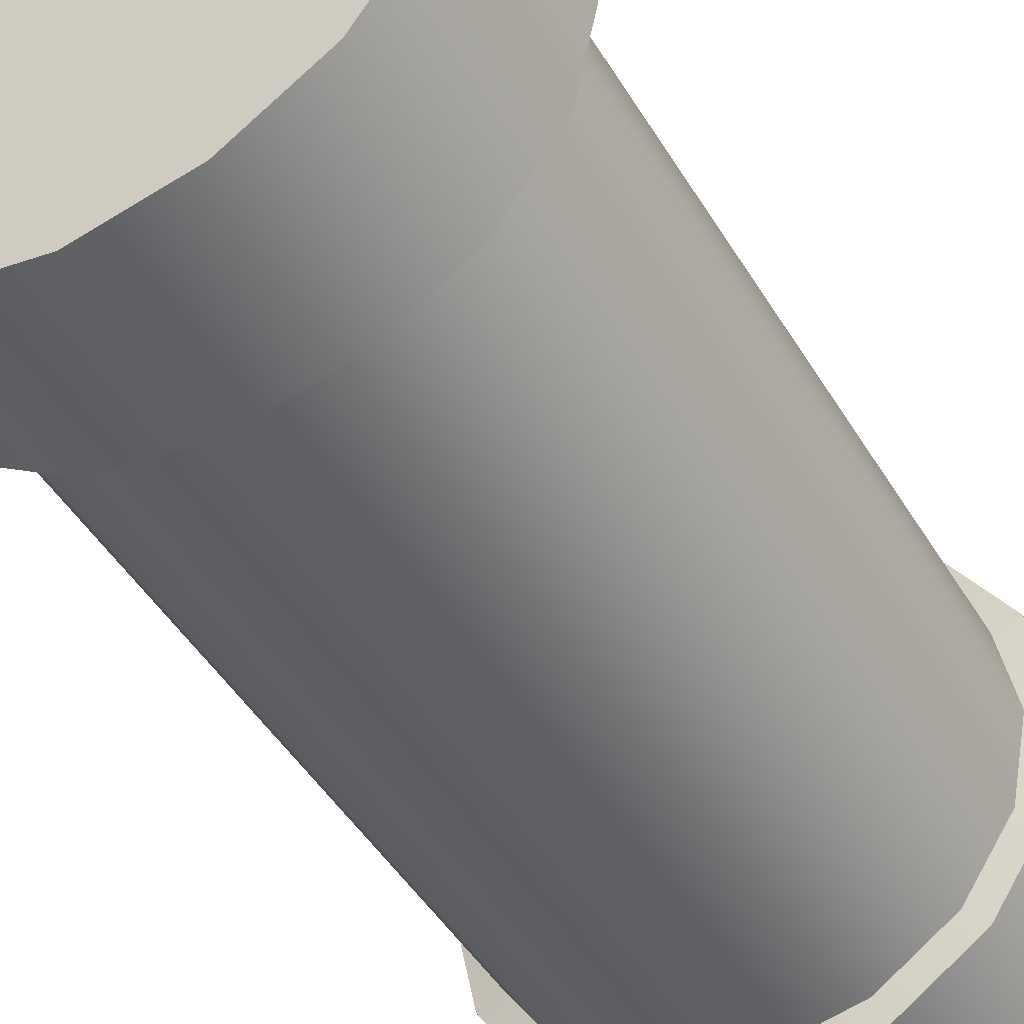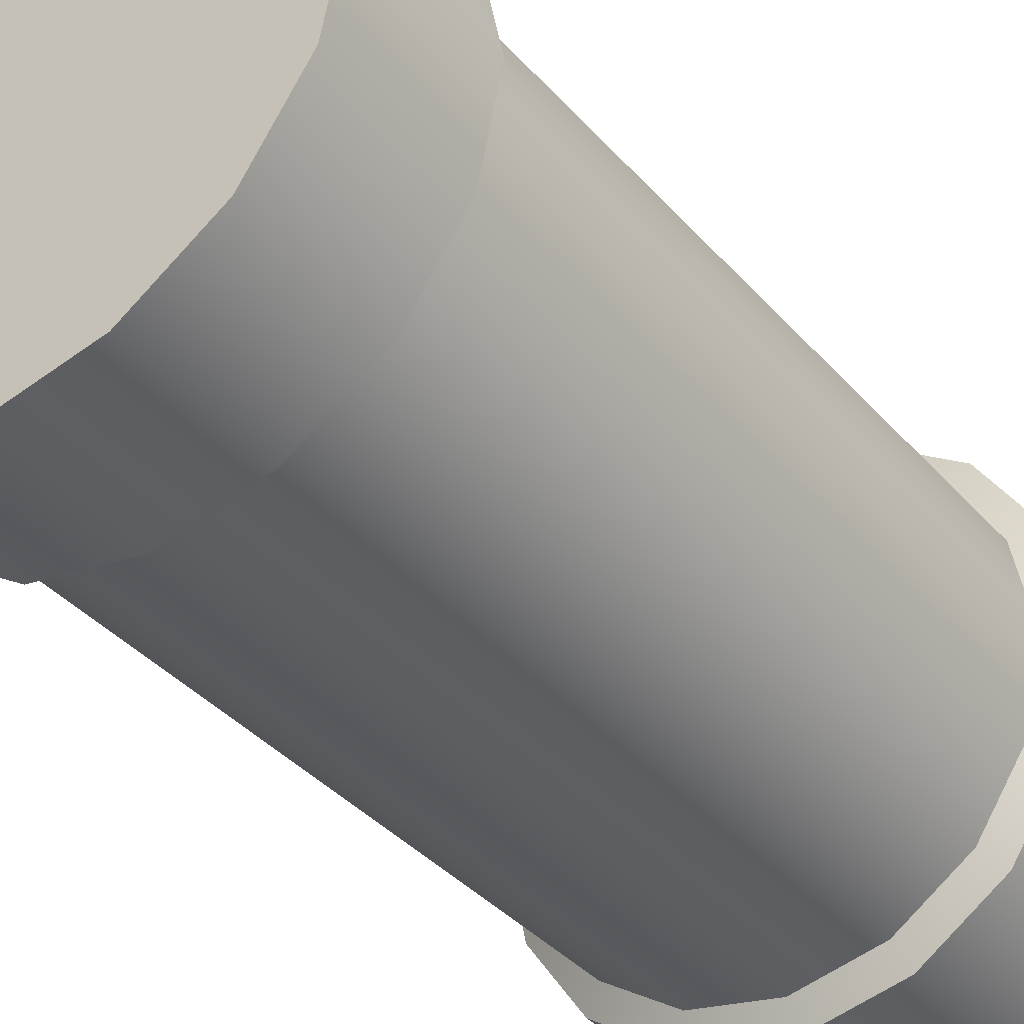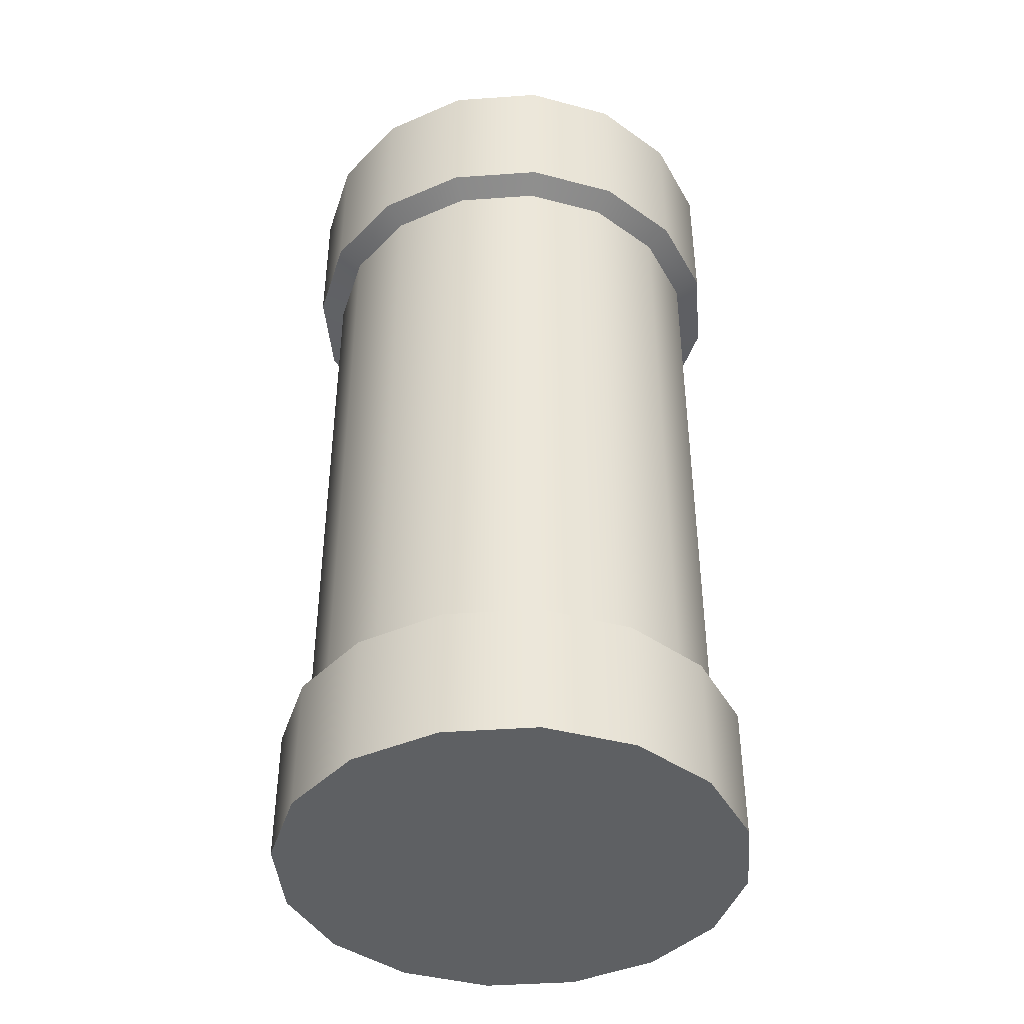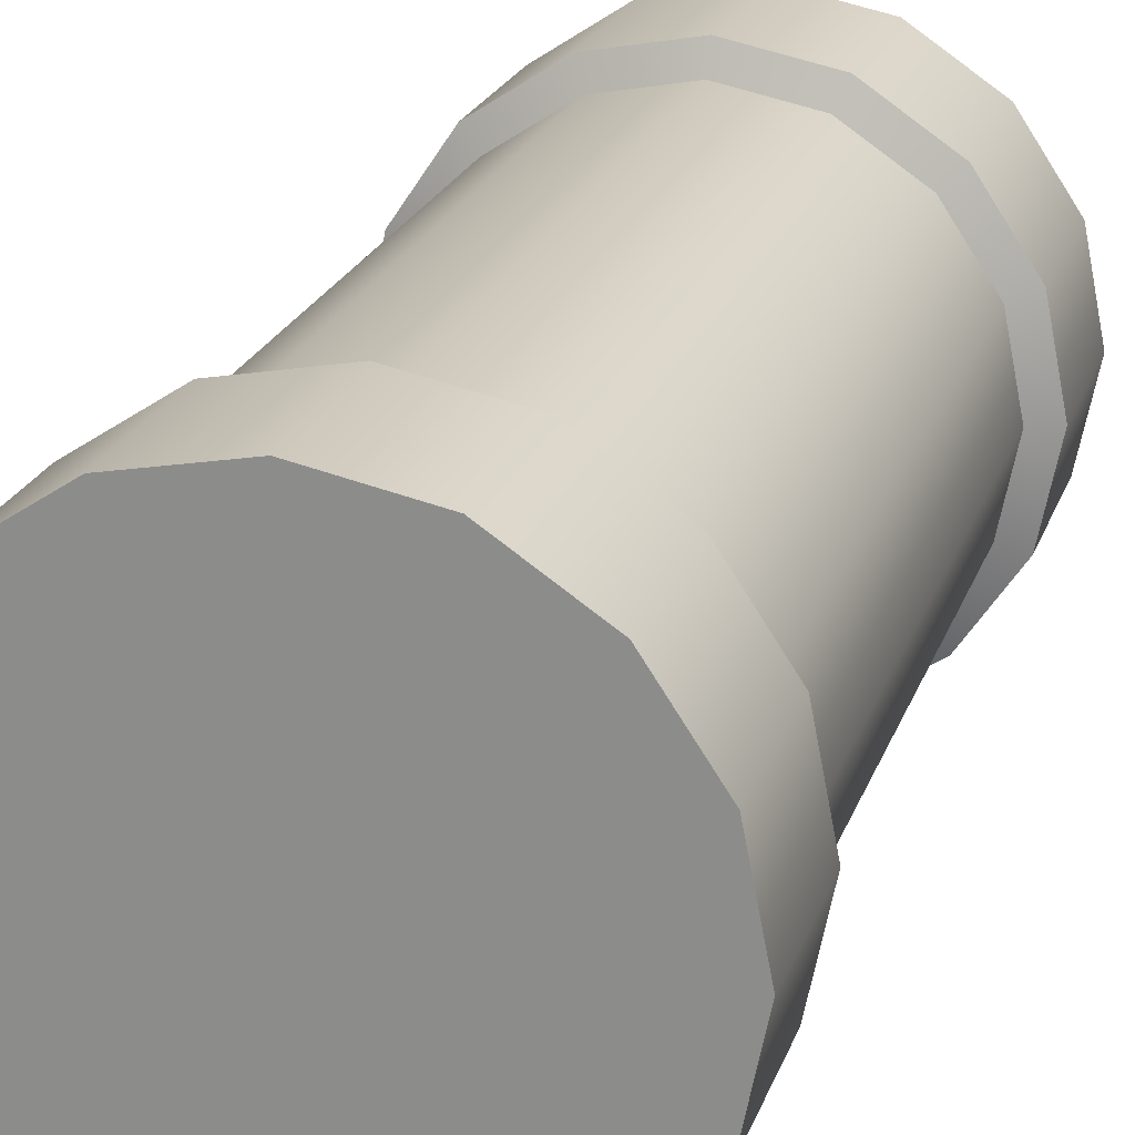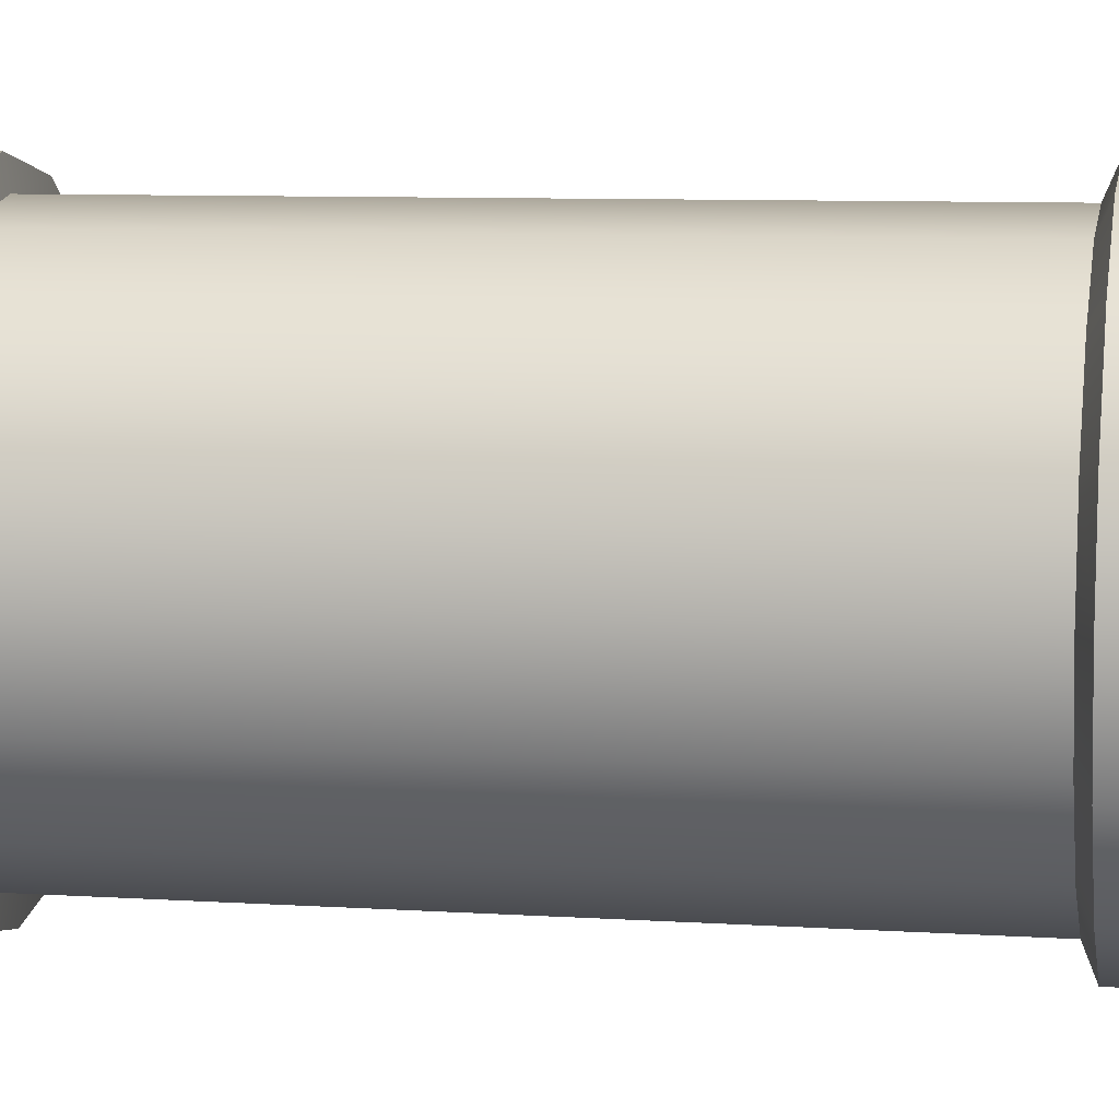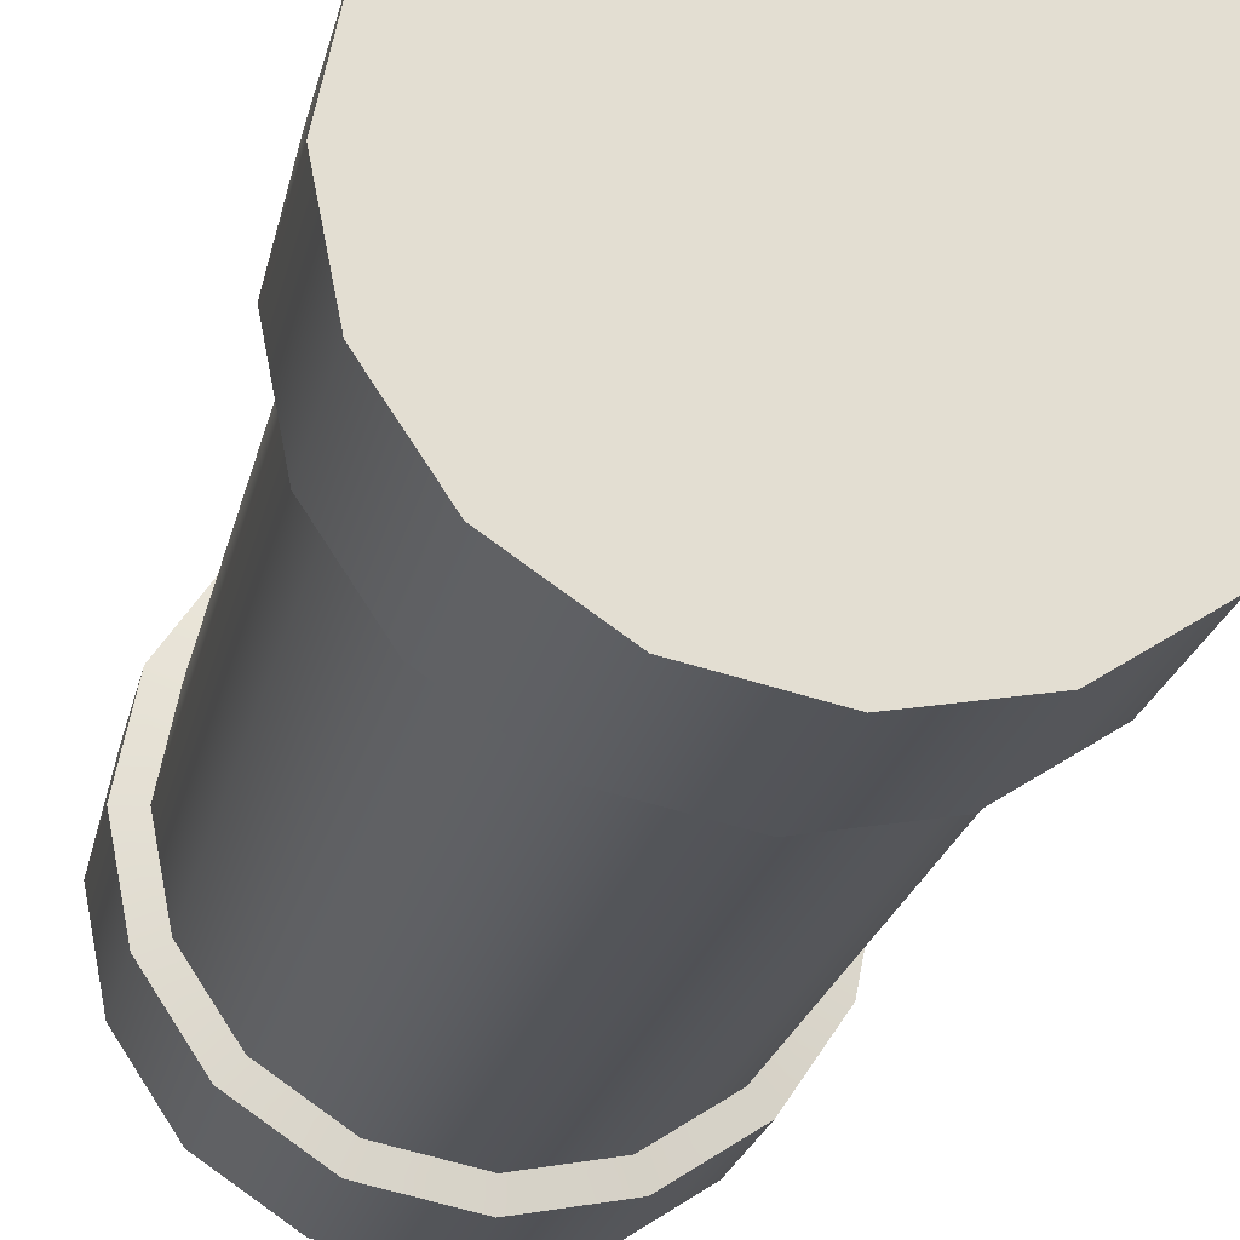
<metadata>
{"format":"obj","ext":"obj","renderer":"f3d","projection":"perspective","resolution":1024,"background":"white","views":[{"elev":-46.2,"azim":-150.6,"up":"+Z"},{"elev":-37.3,"azim":35.7,"up":"+Z"},{"elev":-42.2,"azim":83.6,"up":"+Y"},{"elev":21.9,"azim":16.3,"up":"+Z"},{"elev":7.9,"azim":100.6,"up":"+Z"},{"elev":-23.0,"azim":167.7,"up":"+Z"}]}
</metadata>
<code>
o Цилиндр_Цилиндр.001
v -0.4157 1.672 -0.1722
v -0.45 1.672 0
v -0.5057 1.696 0
v -0.4672 1.696 -0.1935
v -0.3182 1.672 -0.3182
v -0.3576 1.696 -0.3576
v -0.1935 2.018 -0.4672
v -0.3576 2.018 -0.3576
v -0.4672 2.018 -0.1935
v -0.5057 2.018 0
v -0.4672 2.018 0.1935
v -0.3576 2.018 0.3576
v -0.1935 2.018 0.4672
v 0 2.018 0.5057
v 0.1935 2.018 0.4672
v 0.3576 2.018 0.3576
v 0.4672 2.018 0.1935
v 0.5057 2.018 0
v 0.4672 2.018 -0.1935
v 0.3576 2.018 -0.3576
v 0.1935 2.018 -0.4672
v 0 2.018 -0.5057
v 0.1722 1.672 -0.4157
v 0 1.672 -0.45
v 0 1.696 -0.5057
v 0.1935 1.696 -0.4672
v -0.1722 1.672 -0.4157
v -0.1935 1.696 -0.4672
v 0.3182 1.672 -0.3182
v 0.3576 1.696 -0.3576
v 0.4157 1.672 -0.1722
v 0.4672 1.696 -0.1935
v 0.45 1.672 0
v 0.5057 1.696 0
v 0 0.3003 0.45
v -0.1722 0.3003 0.4157
v -0.1929 0.2919 0.4657
v 0 0.2919 0.5041
v -0.3182 0.3003 0.3182
v -0.3564 0.2919 0.3564
v 0 0.000673 -0.5041
v 0.1929 0.000673 -0.4657
v 0.3564 0.000673 -0.3564
v 0.4657 0.000673 -0.1929
v 0.5041 0.000673 0
v 0.4657 0.000673 0.1929
v 0.3564 0.000673 0.3564
v 0.1929 0.000673 0.4657
v 0 0.000673 0.5041
v -0.1929 0.000673 0.4657
v -0.3564 0.000673 0.3564
v -0.4657 0.000673 0.1929
v -0.5041 0.000673 0
v -0.4657 0.000673 -0.1929
v -0.3564 0.000673 -0.3564
v -0.1929 0.000673 -0.4657
v -0.4157 0.3003 0.1722
v -0.4657 0.2919 0.1929
v -0.45 0.3003 0
v -0.5041 0.2919 0
v -0.4157 0.3003 -0.1722
v -0.4657 0.2919 -0.1929
v -0.3182 0.3003 -0.3182
v -0.3564 0.2919 -0.3564
v 0 0.3003 -0.45
v 0.1722 0.3003 -0.4157
v 0.1929 0.2919 -0.4657
v 0 0.2919 -0.5041
v -0.1722 0.3003 -0.4157
v -0.1929 0.2919 -0.4657
v 0.3182 0.3003 -0.3182
v 0.3564 0.2919 -0.3564
v -0.4157 1.672 0.1722
v -0.3182 1.672 0.3182
v -0.1722 1.672 0.4157
v 0 1.672 0.45
v 0.1722 0.3003 0.4157
v 0.1722 1.672 0.4157
v 0.3182 0.3003 0.3182
v 0.3182 1.672 0.3182
v 0.4157 0.3003 0.1722
v 0.4157 1.672 0.1722
v 0.45 0.3003 0
v 0.4157 0.3003 -0.1722
v 0.4672 1.696 0.1935
v 0.3576 1.696 0.3576
v 0.1935 1.696 0.4672
v 0 1.696 0.5057
v -0.1935 1.696 0.4672
v -0.3576 1.696 0.3576
v -0.4672 1.696 0.1935
v 0.1929 0.2919 0.4657
v 0.3564 0.2919 0.3564
v 0.4657 0.2919 0.1929
v 0.5041 0.2919 0
v 0.4657 0.2919 -0.1929
f 1 2 3 4
f 5 1 4 6
f 7 8 9 10 11 12 13 14 15 16 17 18 19 20 21 22
f 23 24 25 26
f 27 5 6 28
f 29 23 26 30
f 24 27 28 25
f 31 29 30 32
f 33 31 32 34
f 35 36 37 38
f 36 39 40 37
f 41 42 43 44 45 46 47 48 49 50 51 52 53 54 55 56
f 39 57 58 40
f 57 59 60 58
f 59 61 62 60
f 61 63 64 62
f 65 66 67 68
f 63 69 70 64
f 66 71 72 67
f 69 27 24 65
f 63 5 27 69
f 61 1 5 63
f 59 2 1 61
f 57 73 2 59
f 39 74 73 57
f 36 75 74 39
f 35 76 75 36
f 77 78 76 35
f 79 80 78 77
f 81 82 80 79
f 83 33 82 81
f 84 31 33 83
f 71 29 31 84
f 66 23 29 71
f 65 24 23 66
f 25 22 21 26
f 26 21 20 30
f 30 20 19 32
f 32 19 18 34
f 34 18 17 85
f 85 17 16 86
f 86 16 15 87
f 87 15 14 88
f 88 14 13 89
f 89 13 12 90
f 90 12 11 91
f 91 11 10 3
f 3 10 9 4
f 4 9 8 6
f 6 8 7 28
f 28 7 22 25
f 2 73 91 3
f 73 74 90 91
f 74 75 89 90
f 75 76 88 89
f 76 78 87 88
f 78 80 86 87
f 80 82 85 86
f 82 33 34 85
f 56 70 68 41
f 55 64 70 56
f 54 62 64 55
f 53 60 62 54
f 52 58 60 53
f 51 40 58 52
f 50 37 40 51
f 49 38 37 50
f 48 92 38 49
f 47 93 92 48
f 46 94 93 47
f 45 95 94 46
f 44 96 95 45
f 43 72 96 44
f 42 67 72 43
f 41 68 67 42
f 77 35 38 92
f 79 77 92 93
f 81 79 93 94
f 83 81 94 95
f 84 83 95 96
f 71 84 96 72
f 69 65 68 70

</code>
